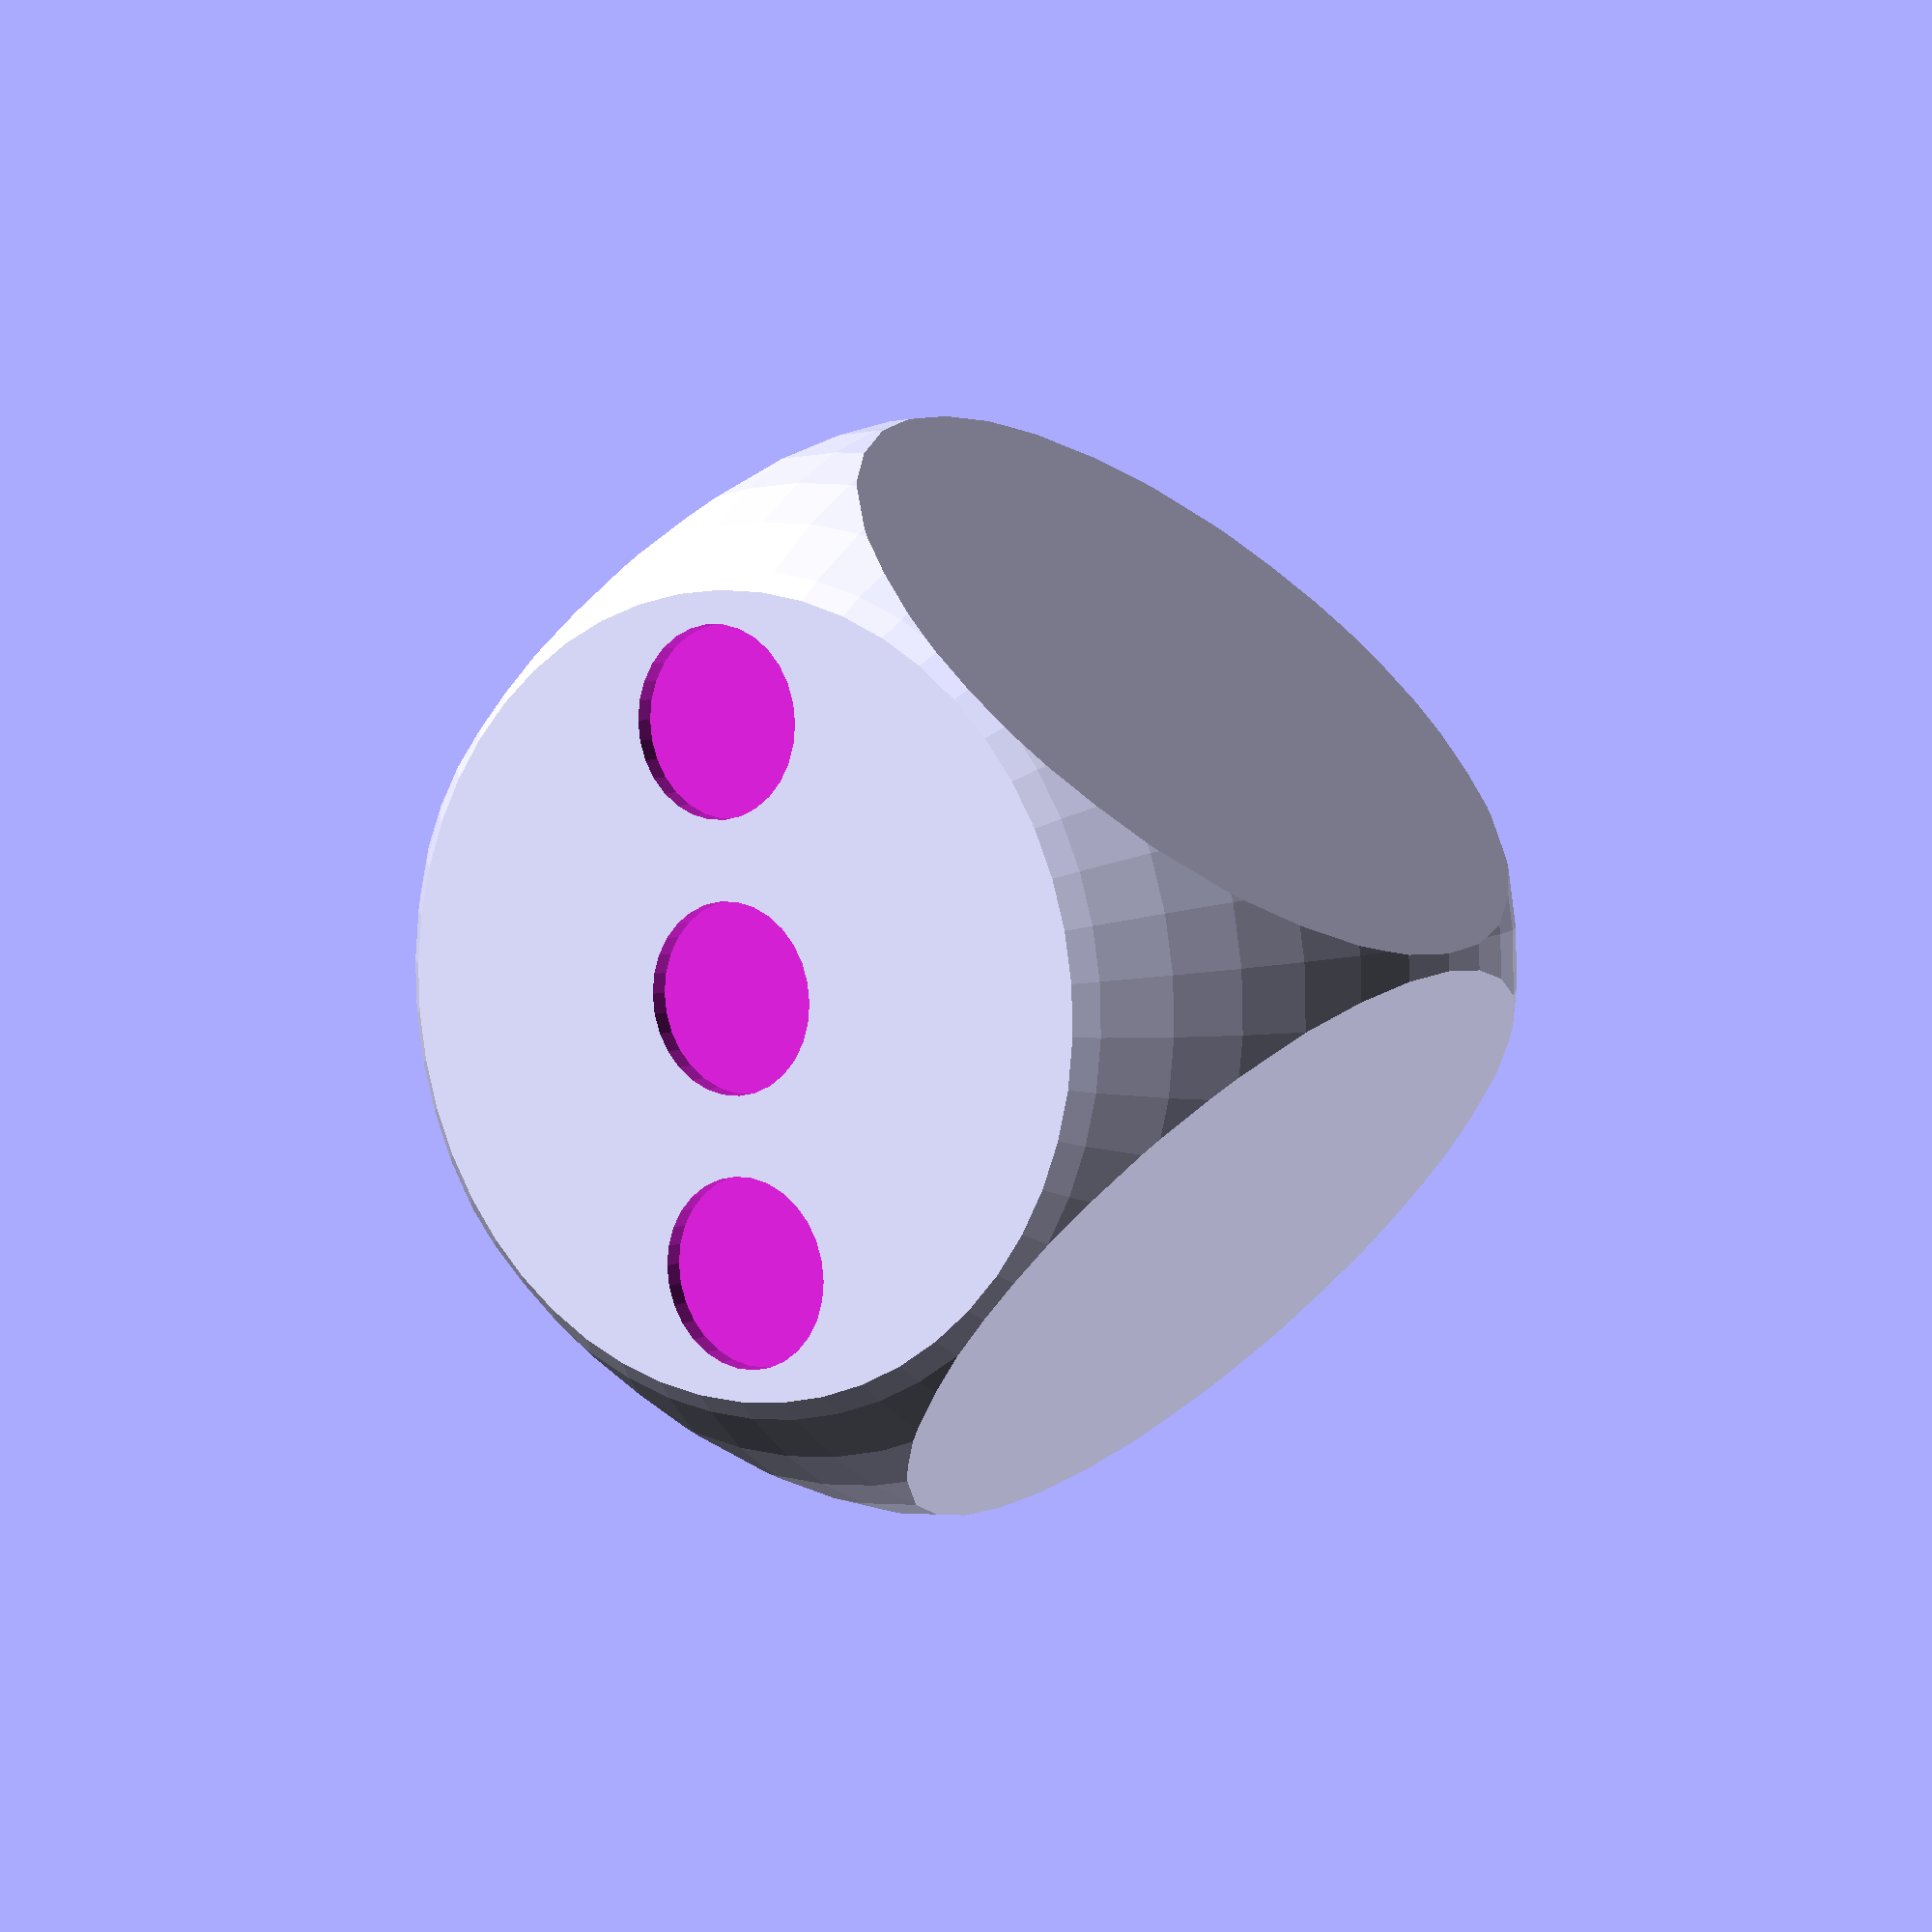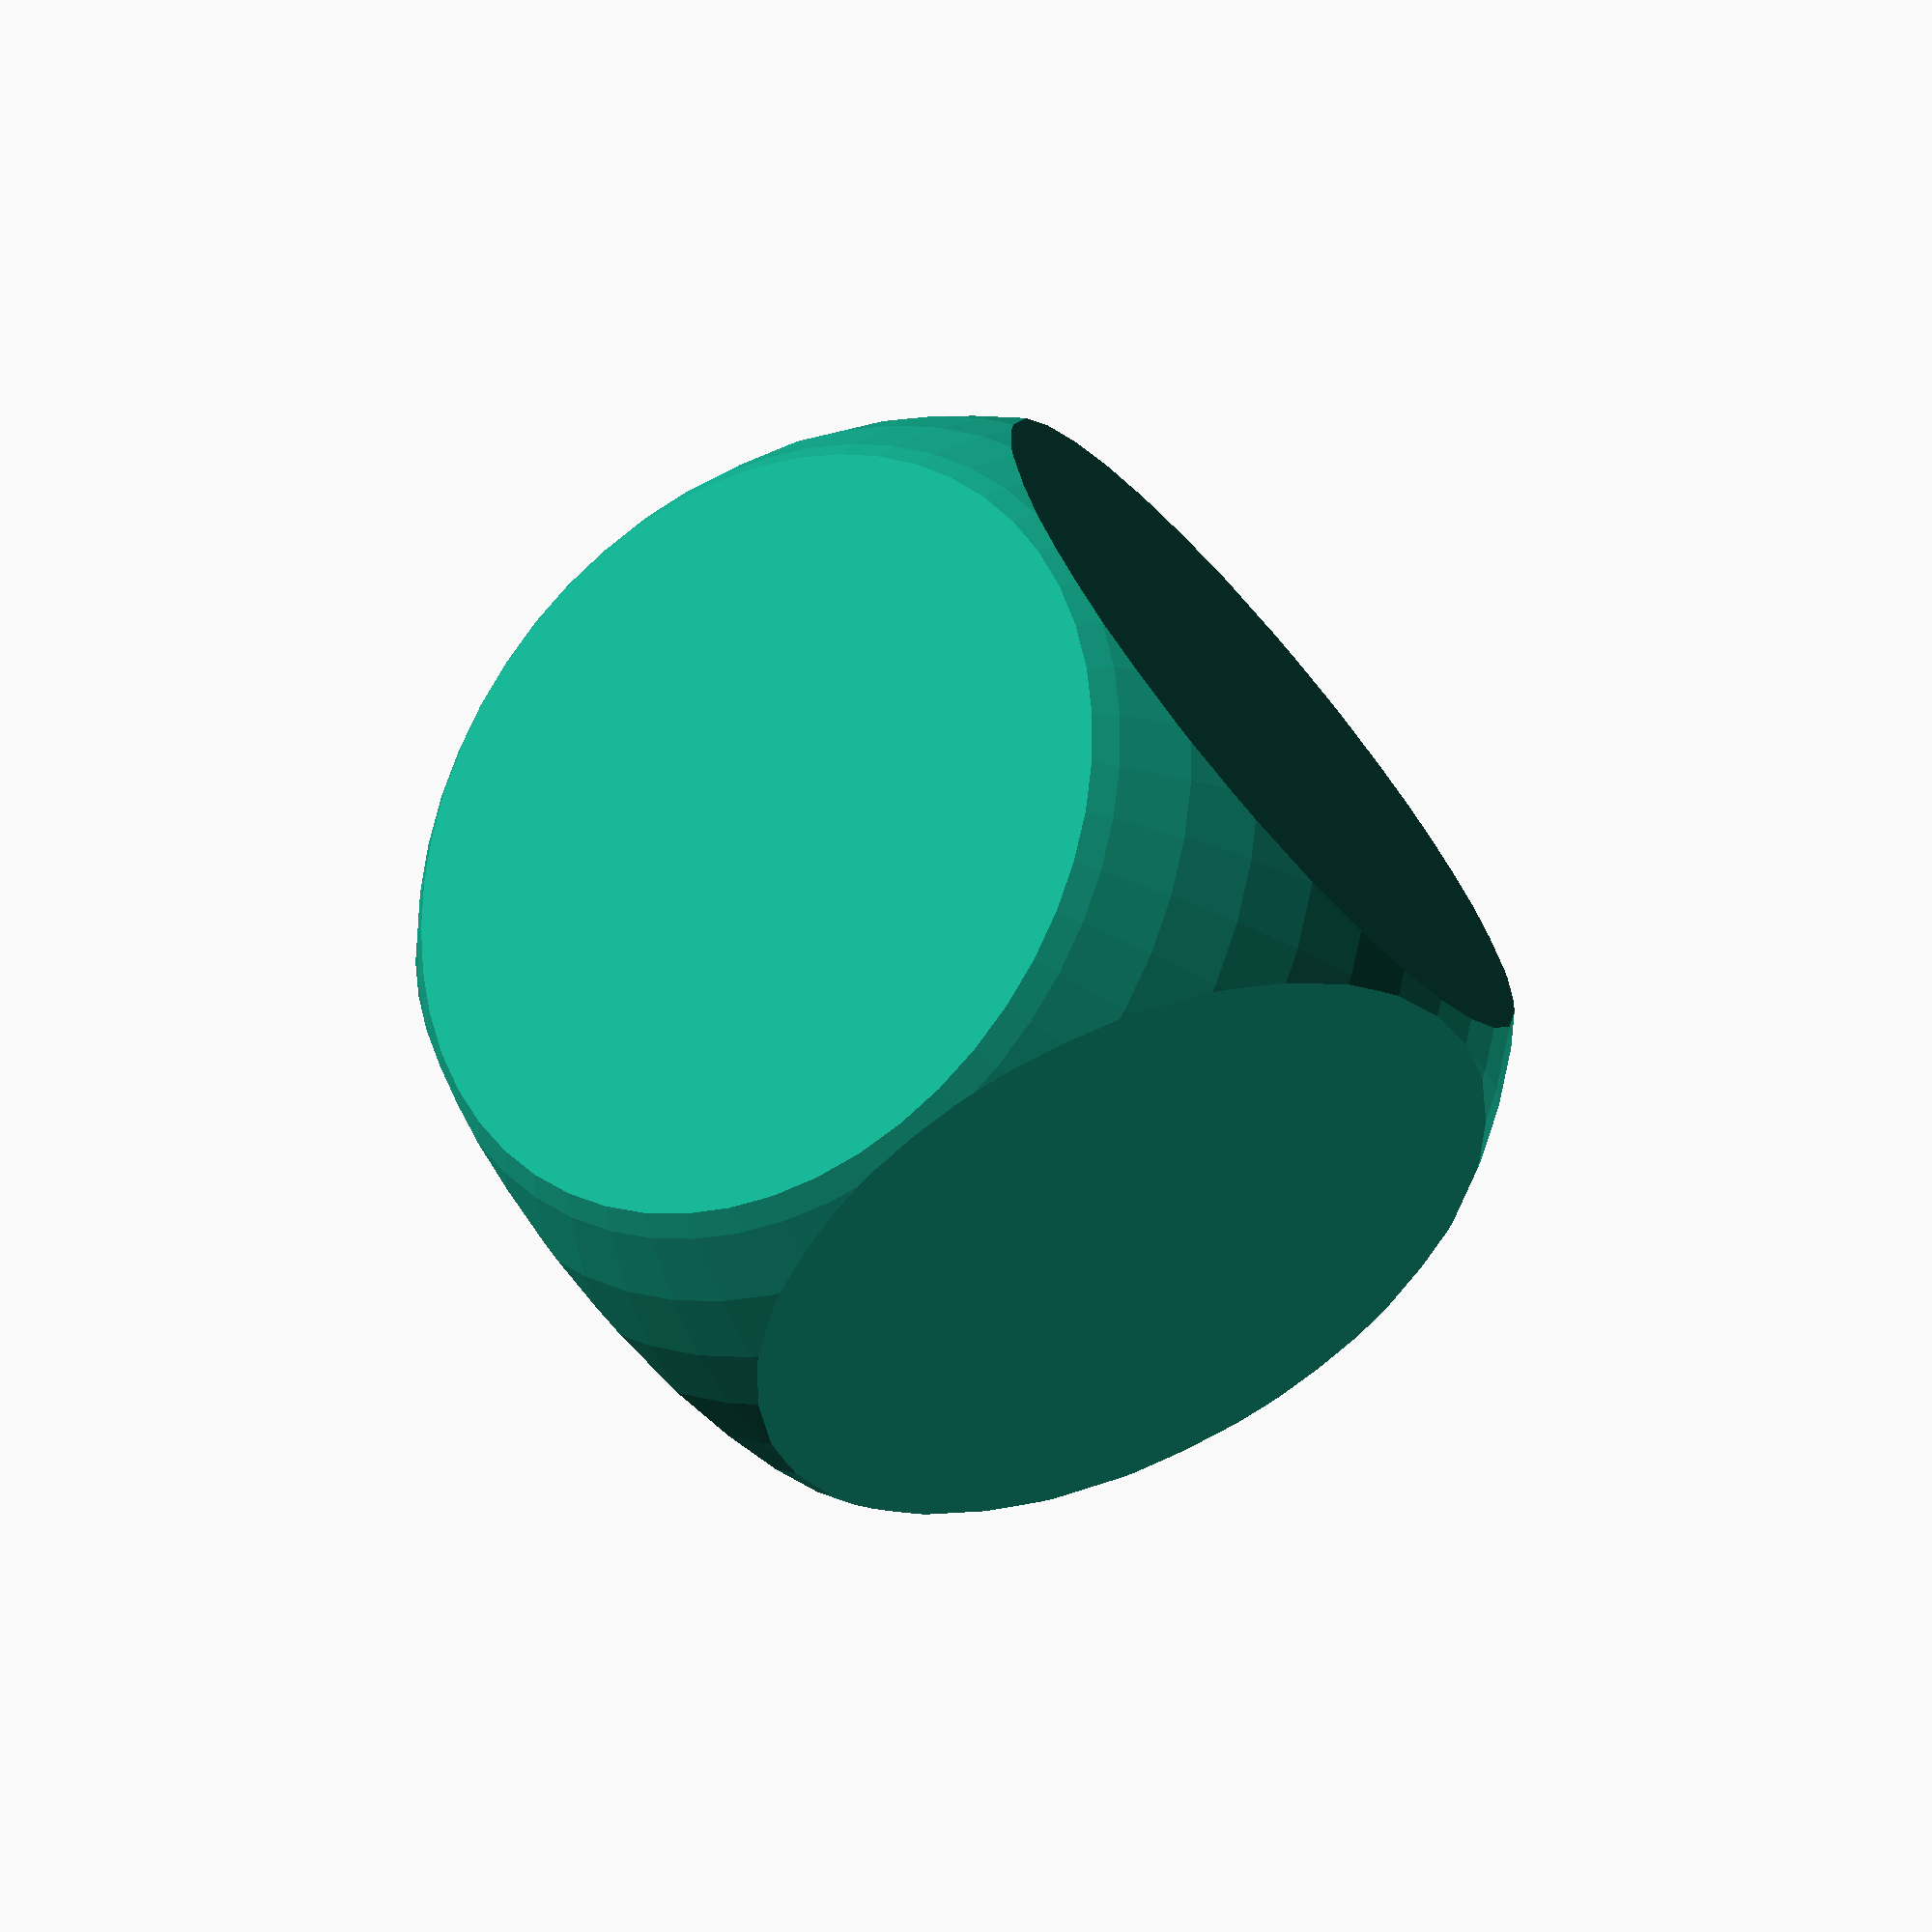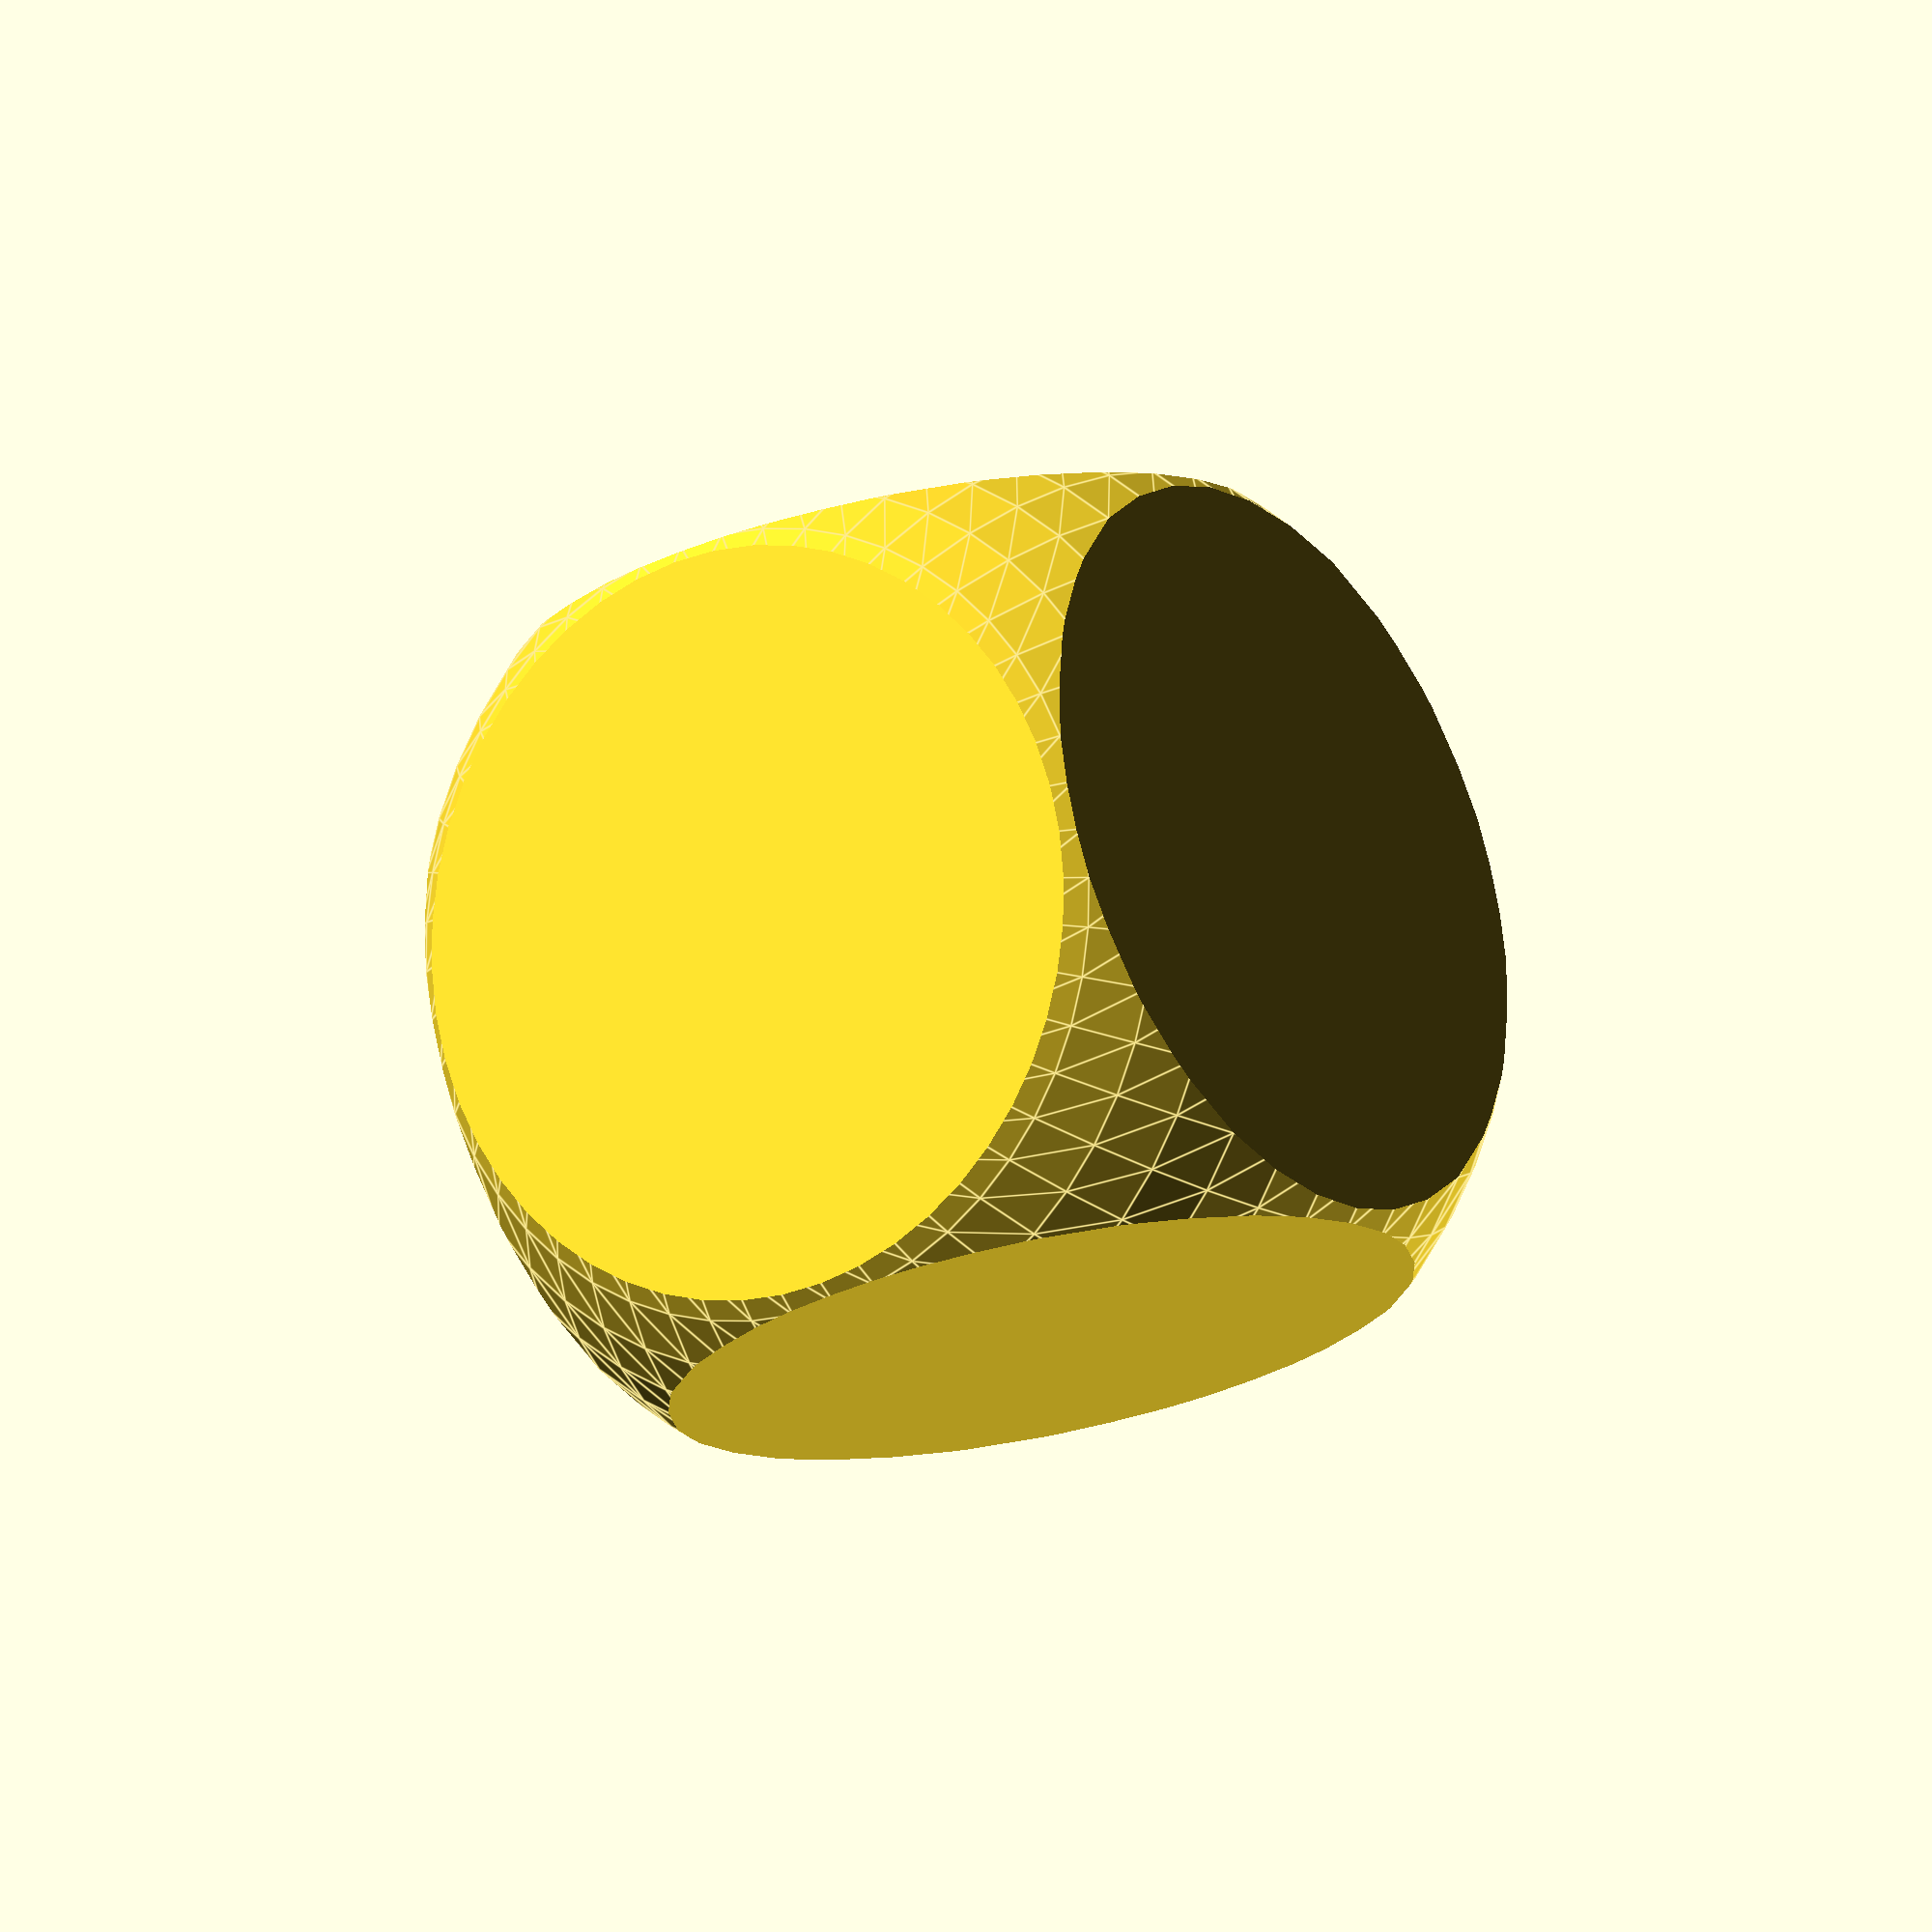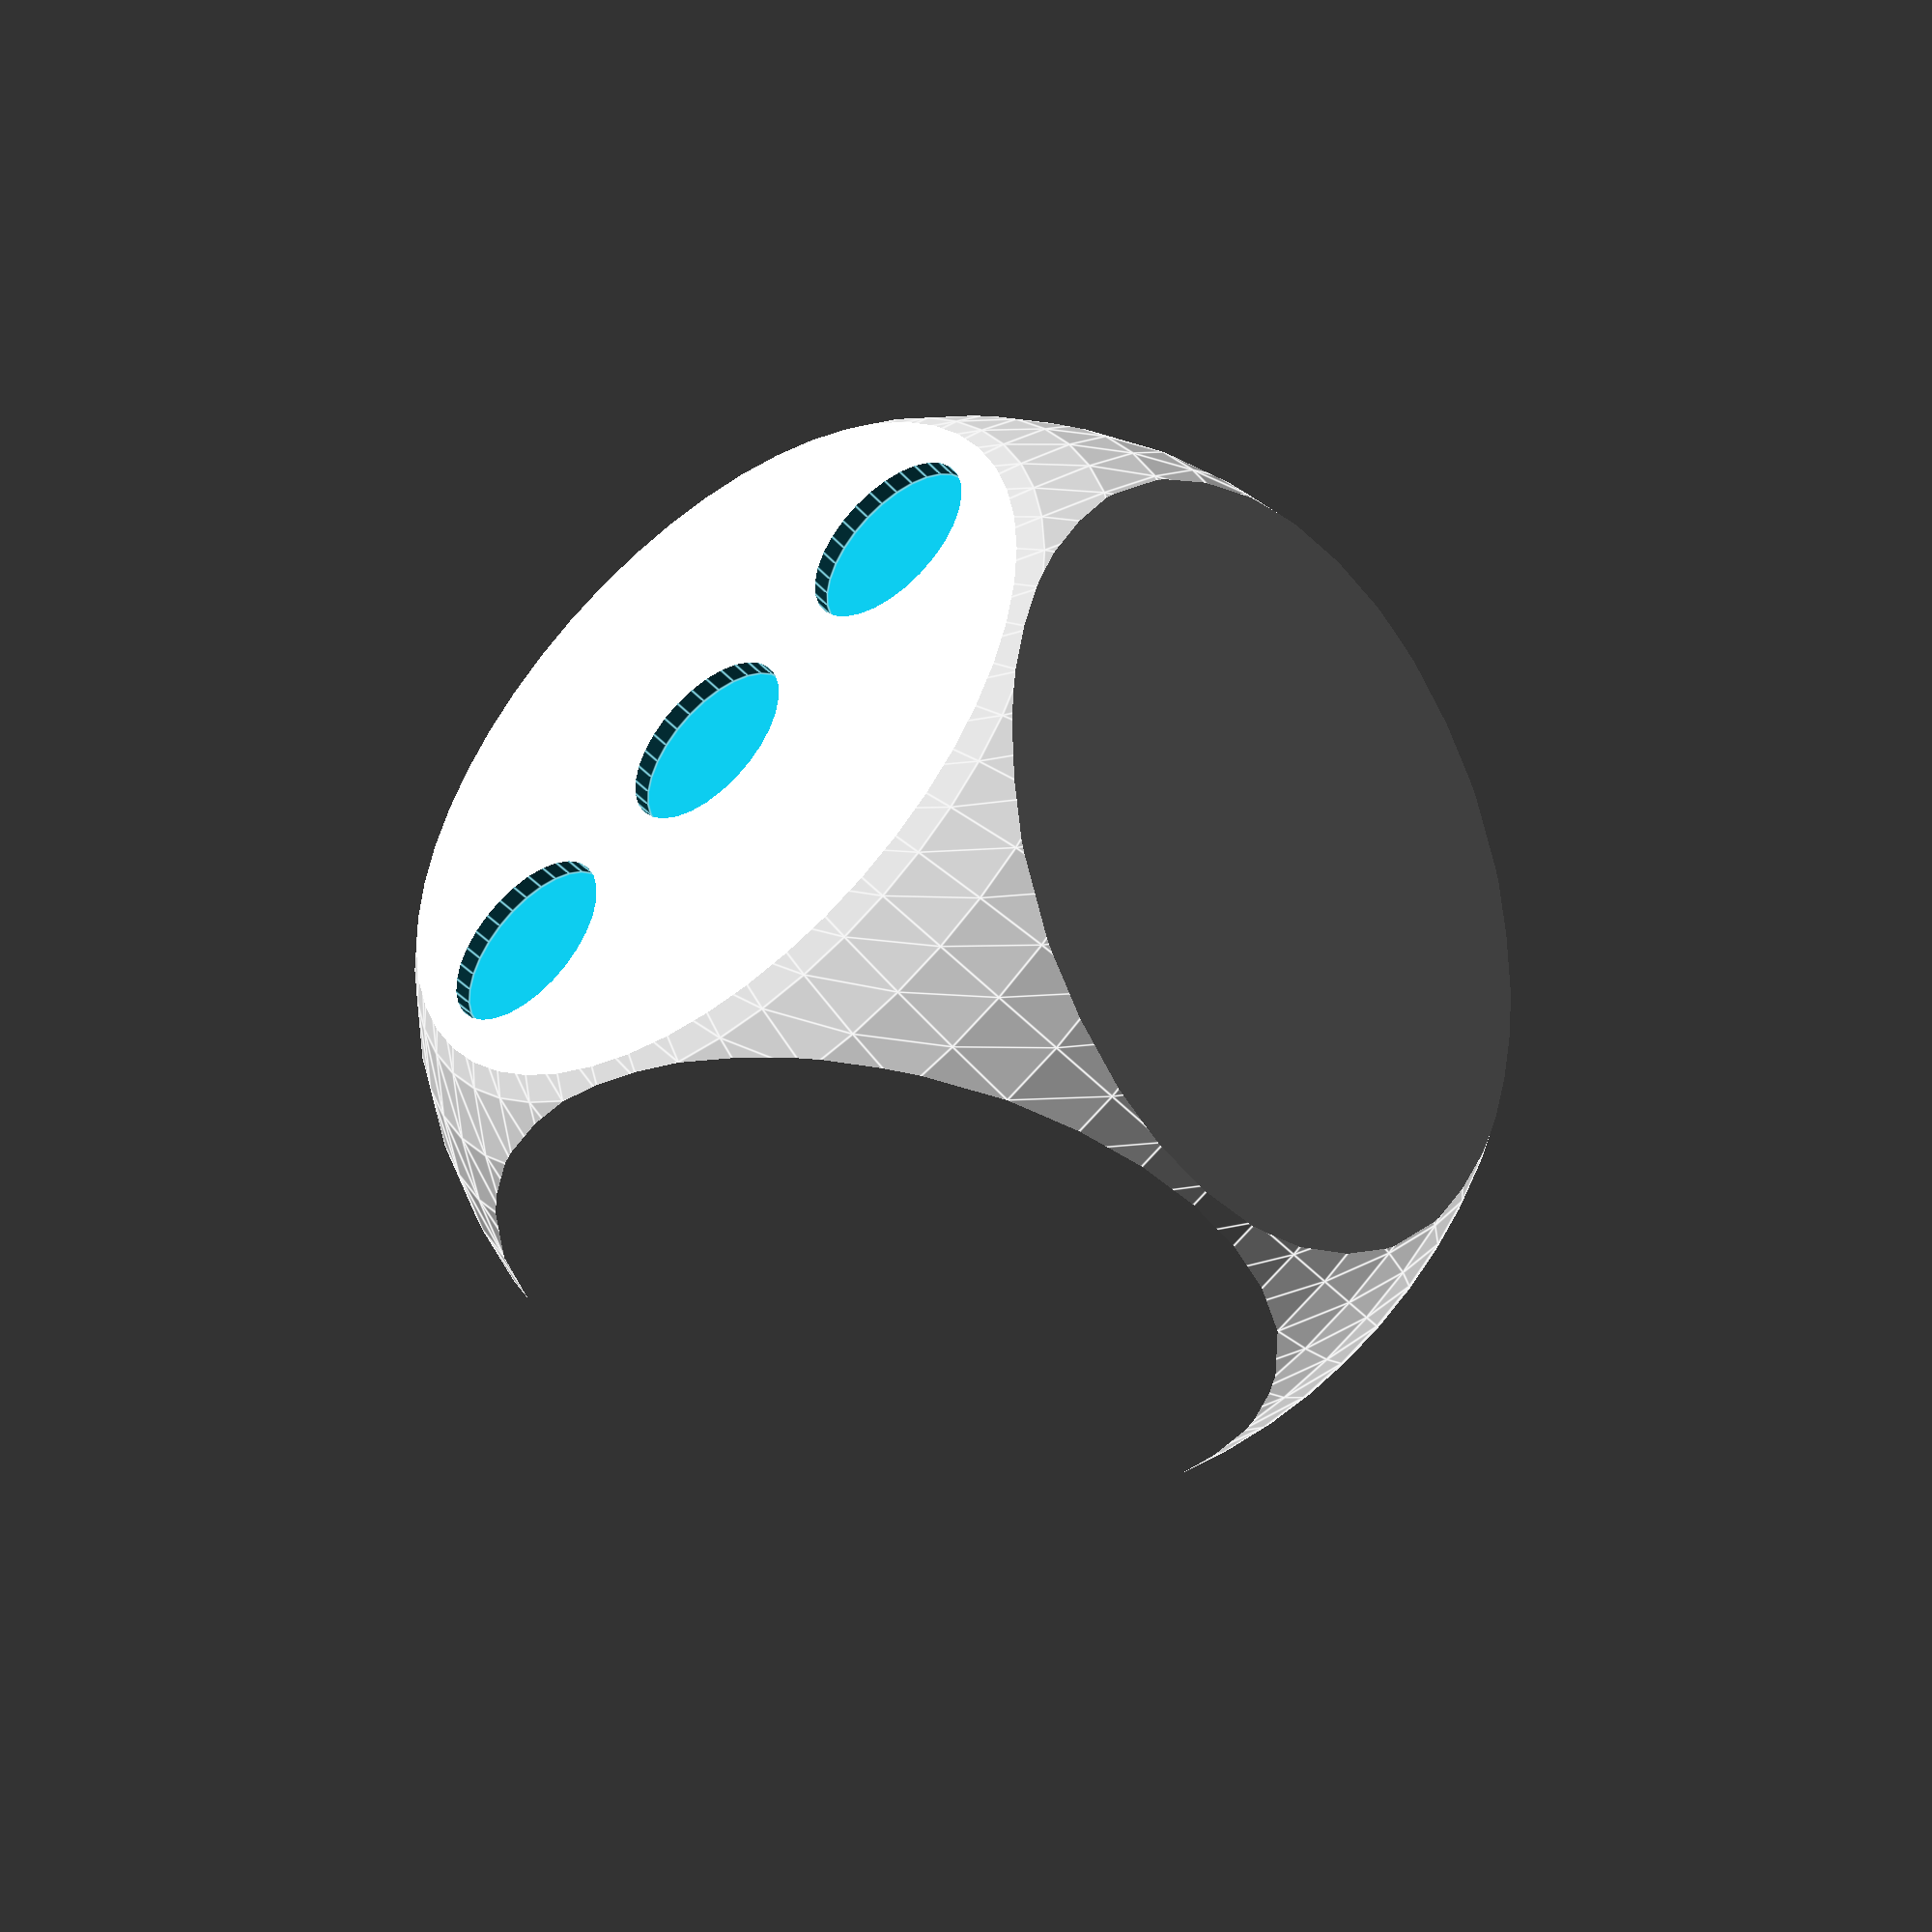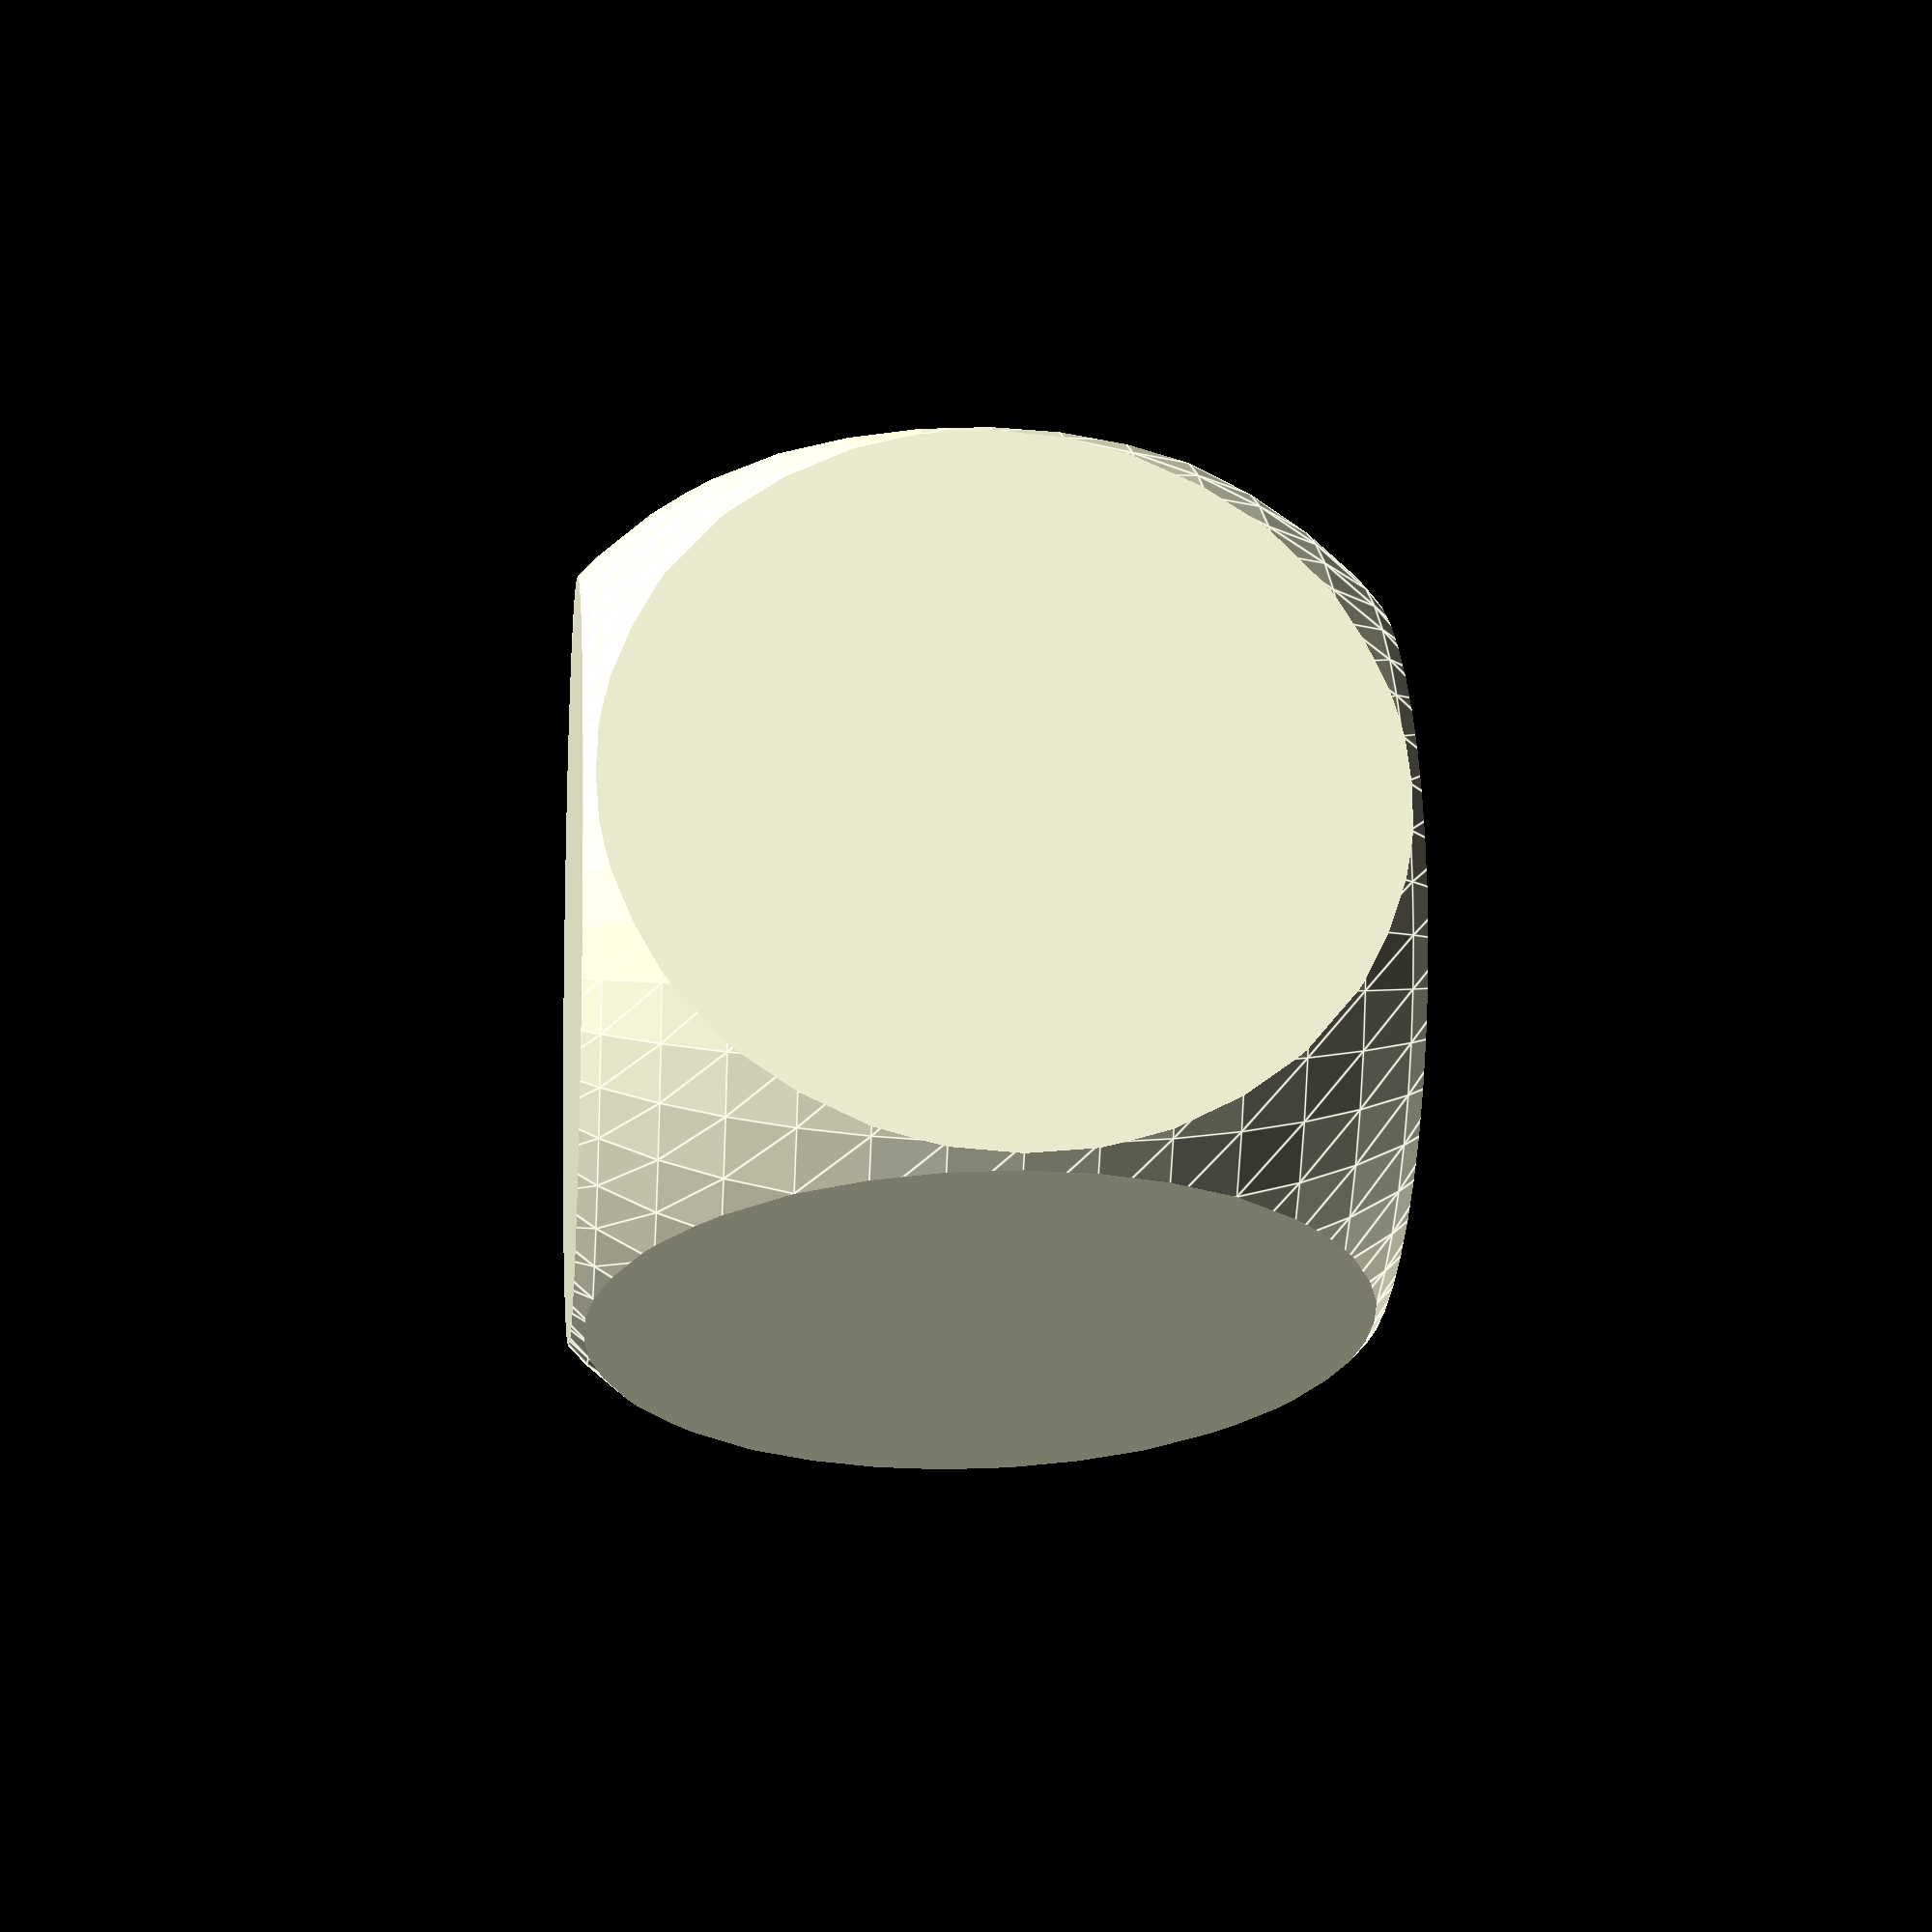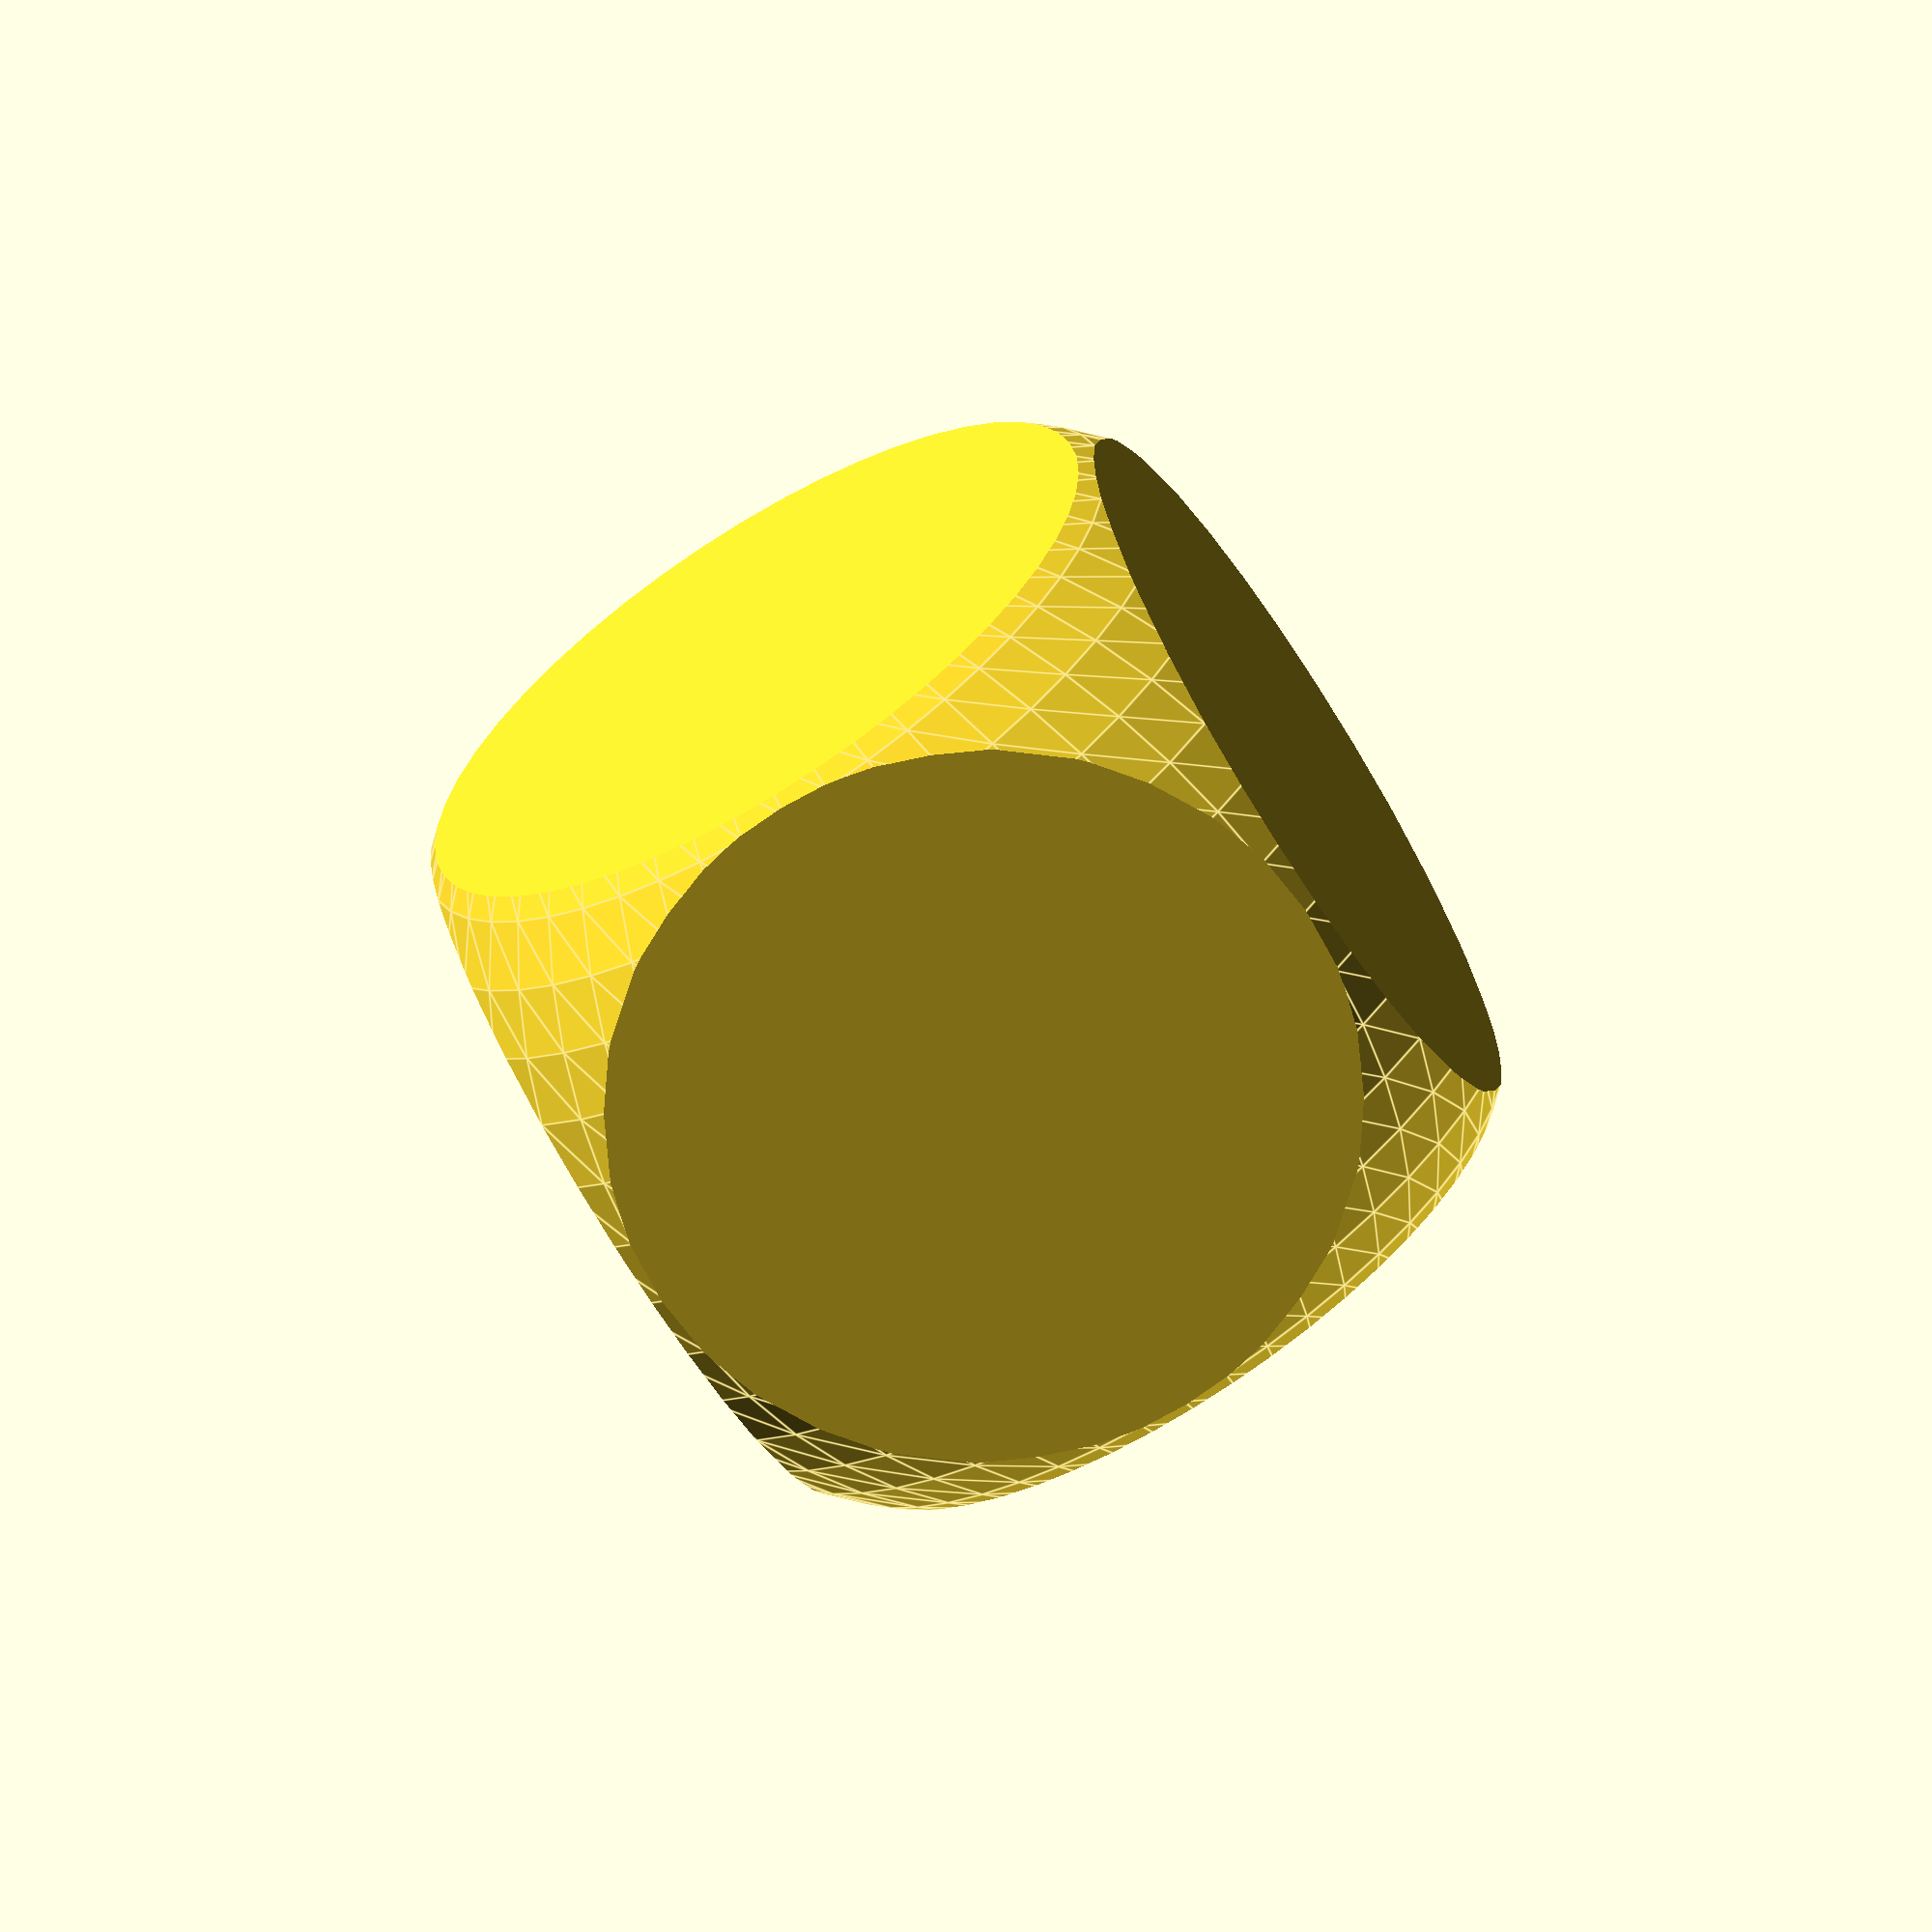
<openscad>
/*

Mit # kann man innerhalb von difference, union o.ä.
das Ursprungsobjekt sichtbar machen.

*/
laengeWuerfel = 4.3;
tiefeAuge = 0.1; //Tiefe der Augenzahl

difference() {
    intersection() {
        sphere(3,$fn=50);
        cube([laengeWuerfel,laengeWuerfel,laengeWuerfel],center=true);
    }
    
    translate([0,0,laengeWuerfel/2-tiefeAuge])
        cylinder(h=tiefeAuge+0.1,r=0.5,$fn=30);
    
    translate([1,1,laengeWuerfel/2-tiefeAuge])
        cylinder(h=tiefeAuge+0.1,r=0.5,$fn=30);
    
    translate([-1,-1,laengeWuerfel/2-tiefeAuge])
        cylinder(h=tiefeAuge+0.1,r=0.5,$fn=30);
    
    
    translate([0,0,-(laengeWuerfel/2-tiefeAuge)])
        cylinder(h=-(tiefeAuge+0.1),r=0.5,$fn=30);
}
</openscad>
<views>
elev=354.6 azim=311.6 roll=34.1 proj=p view=wireframe
elev=203.3 azim=117.7 roll=327.9 proj=p view=wireframe
elev=7.6 azim=103.4 roll=213.8 proj=o view=edges
elev=225.3 azim=15.0 roll=140.8 proj=p view=edges
elev=186.6 azim=19.8 roll=276.0 proj=p view=edges
elev=67.4 azim=93.1 roll=212.2 proj=o view=edges
</views>
